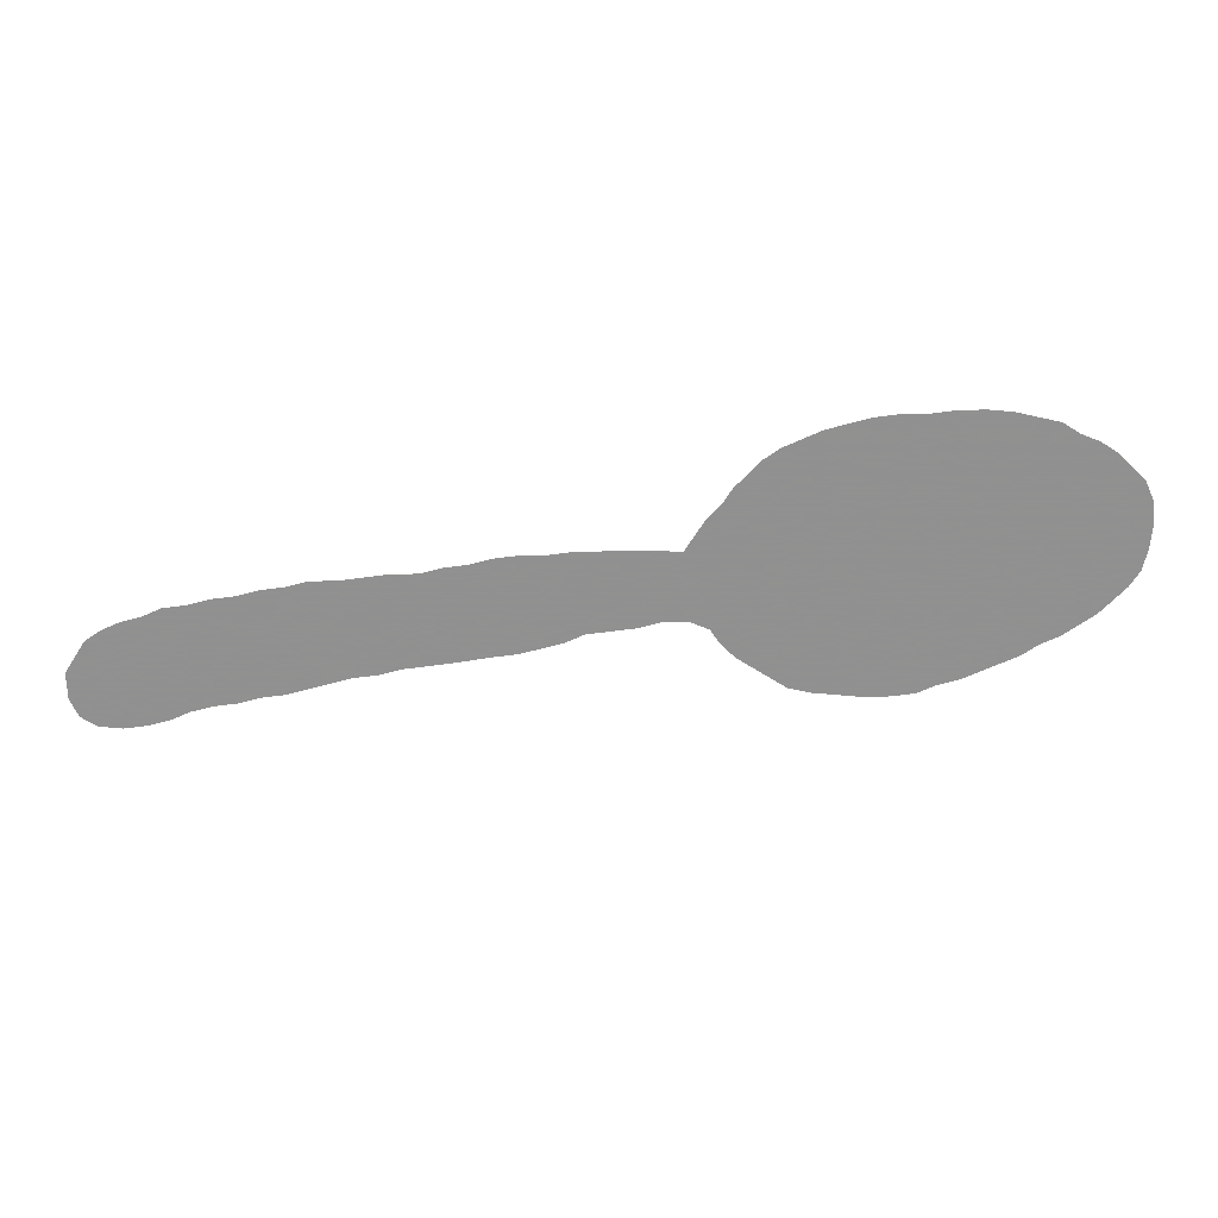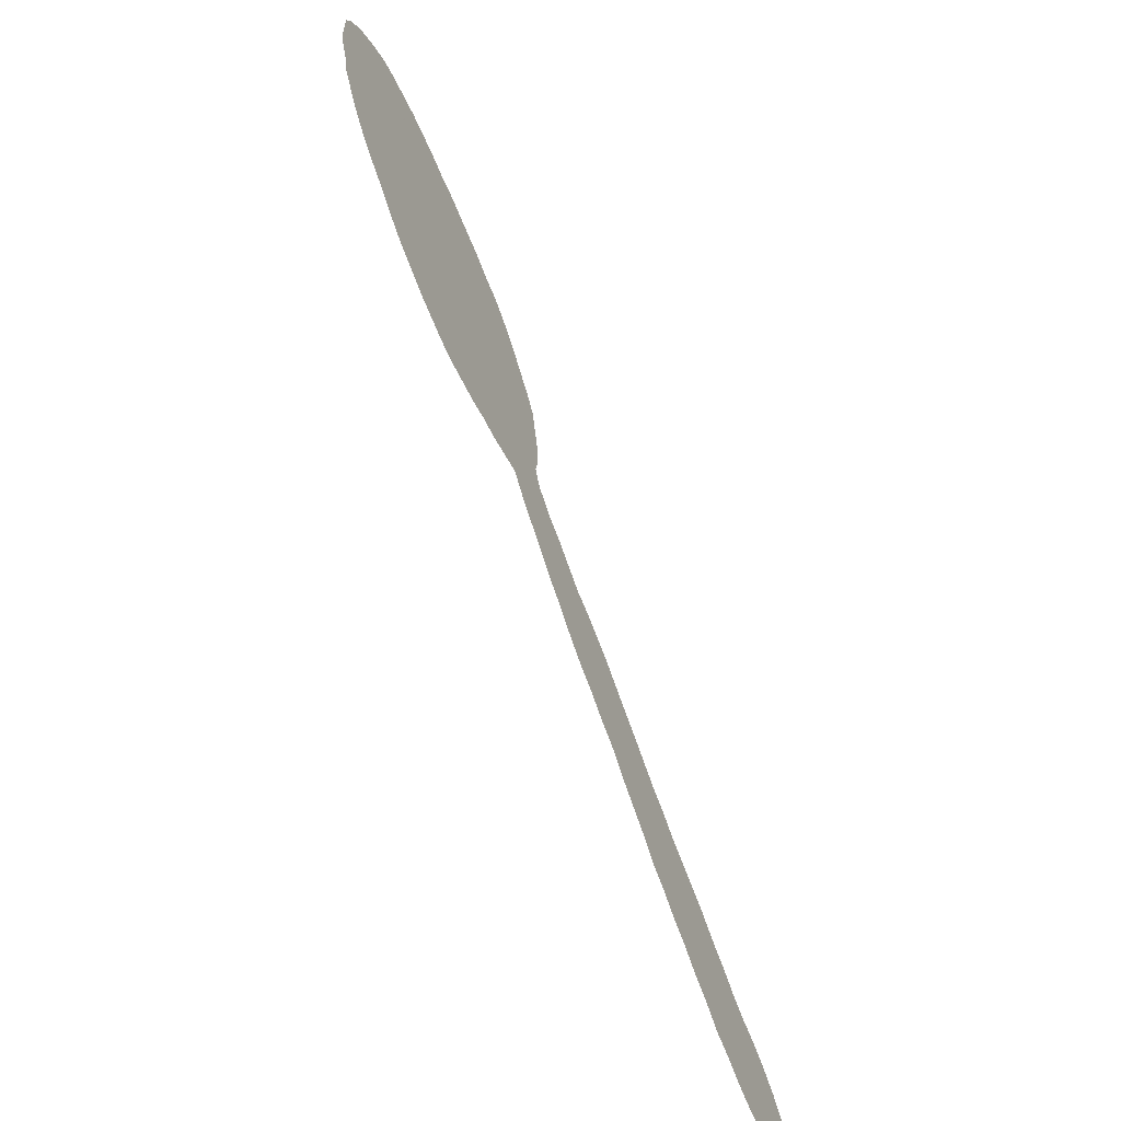
<metadata>
{"format":"obj","ext":"obj","renderer":"f3d","projection":"perspective","resolution":1024,"background":"white","views":[{"elev":-65.8,"azim":46.2,"up":"+Z"},{"elev":-61.3,"azim":115.5,"up":"+Y"}]}
</metadata>
<code>
v 0.37 0.3344 0
v 0.3929 0.3527 0
v 0.4156 0.3663 0
v 0.4375 0.3795 0
v 0.4598 0.3884 0
v 0.4825 0.4066 0
v 0.5045 0.4241 0
v 0.5268 0.4375 0
v 0.5491 0.4598 0
v 0.558 0.4821 0
v 0.5536 0.5045 0
v 0.5536 0.5268 0
v 0.5581 0.5496 0
v 0.5626 0.5719 0
v 0.567 0.5938 0
v 0.5804 0.6161 0
v 0.5979 0.638 0
v 0.6161 0.6607 0
v 0.6384 0.683 0
v 0.6607 0.7009 0
v 0.683 0.7098 0
v 0.7054 0.7232 0
v 0.7281 0.7323 0
v 0.7504 0.7412 0
v 0.7723 0.75 0
v 0.7946 0.7545 0
v 0.817 0.7634 0
v 0.8397 0.7679 0
v 0.8616 0.7723 0
v 0.8843 0.7723 0
v 0.9062 0.7723 0
v 0.9286 0.7679 0
v 0.9509 0.7545 0
v 0.9732 0.7366 0
v 0.9911 0.7143 0
v 1 0.692 0
v 1 0.67 0
v 1 0.6473 0
v 0.9955 0.625 0
v 0.9866 0.6027 0
v 0.9821 0.5804 0
v 0.969 0.5584 0
v 0.9554 0.5357 0
v 0.9375 0.5134 0
v 0.9152 0.4911 0
v 0.8929 0.4732 0
v 0.8705 0.4509 0
v 0.8482 0.433 0
v 0.8255 0.4194 0
v 0.8036 0.4062 0
v 0.7808 0.3972 0
v 0.7589 0.3884 0
v 0.7366 0.3839 0
v 0.7147 0.3839 0
v 0.692 0.3839 0
v 0.6696 0.3884 0
v 0.6473 0.3884 0
v 0.6246 0.3929 0
v 0.6027 0.3973 0
v 0.5848 0.375 0
v 0.5662 0.3564 0
v 0.5446 0.3347 0
v 0.5223 0.3125 0
v 0.5 0.2946 0
v 0.4777 0.2723 0
v 0.4554 0.2545 0
v 0.433 0.2411 0
v 0.4107 0.2232 0
v 0.3884 0.2098 0
v 0.3661 0.1875 0
v 0.3433 0.1693 0
v 0.3214 0.1518 0
v 0.2991 0.1295 0
v 0.2768 0.1161 0
v 0.2545 0.09821 0
v 0.2321 0.08482 0
v 0.2098 0.06696 0
v 0.1875 0.05357 0
v 0.1652 0.03571 0
v 0.1429 0.02679 0
v 0.1205 0.01339 0
v 0.09821 0.004464 0
v 0.07589 0 0
v 0.05544 0.004091 0
v 0.03125 0.008929 0
v 0.008929 0.03125 0
v 0 0.05357 0
v 0.004464 0.07589 0
v 0.02232 0.09821 0
v 0.04464 0.1161 0
v 0.06696 0.1295 0
v 0.08929 0.1384 0
v 0.1116 0.1518 0
v 0.1339 0.1696 0
v 0.1562 0.183 0
v 0.1786 0.2009 0
v 0.2007 0.2141 0
v 0.223 0.2275 0
v 0.2455 0.2411 0
v 0.2679 0.2589 0
v 0.2902 0.2723 0
v 0.3102 0.2884 0
v 0.3466 0.3166 0
v 0.0219 0.05253 0
v 0.9111 0.7475 0
v 0.9305 0.6838 0
v 0.6725 0.6867 0
v 0.03722 0.03012 0
v 0.04703 0.05241 0
v 0.9674 0.7106 0
v 0.9379 0.7113 0
v 0.9781 0.6857 0
v 0.696 0.616 0
v 0.6928 0.5347 0
v 0.6779 0.52 0
v 0.7685 0.5751 0
v 0.7444 0.5589 0
v 0.7178 0.5408 0
v 0.7828 0.5102 0
v 0.341 0.2533 0
v 0.8656 0.6192 0
v 0.8436 0.6117 0
v 0.8206 0.5968 0
v 0.6129 0.4933 0
v 0.6153 0.4686 0
v 0.5882 0.5882 0
v 0.8792 0.6337 0
v 0.3272 0.238 0
v 0.7923 0.5889 0
v 0.888 0.6833 0
v 0.07718 0.01686 0
v 0.752 0.4705 0
v 0.5856 0.4375 0
v 0.5769 0.4189 0
v 0.57 0.5172 0
v 0.6118 0.4436 0
v 0.5349 0.3879 0
v 0.9192 0.7252 0
v 0.6572 0.52 0
v 0.6408 0.4808 0
v 0.954 0.6931 0
v 0.4588 0.3294 0
v 0.1132 0.08517 0
v 0.3085 0.2224 0
v 0.8788 0.6574 0
v 0.9599 0.5832 0
v 0.5003 0.3636 0
v 0.4835 0.3419 0
v 0.436 0.324 0
v 0.4206 0.3053 0
v 0.362 0.2588 0
v 0.3821 0.2721 0
v 0.4025 0.288 0
v 0.07214 0.05251 0
v 0.08983 0.07119 0
v 0.2877 0.2057 0
v 0.5551 0.4058 0
v 0.5197 0.3697 0
v 0.1828 0.1269 0
v 0.1596 0.1127 0
v 0.2265 0.157 0
v 0.1359 0.09985 0
v 0.2049 0.1418 0
v 0.2481 0.1714 0
v 0.2703 0.1858 0
v 0.8942 0.7259 0
v 0.7805 0.4818 0
v 0.6376 0.4547 0
v 0.7845 0.6764 0
v 0.8096 0.691 0
v 0.335 0.2153 0
v 0.7266 0.499 0
v 0.7274 0.6448 0
v 0.7411 0.6578 0
v 0.8702 0.7299 0
v 0.8476 0.7208 0
v 0.571 0.4578 0
v 0.7213 0.4549 0
v 0.6116 0.5487 0
v 0.4368 0.3495 0
v 0.6442 0.6311 0
v 0.2856 0.2332 0
v 0.8018 0.717 0
v 0.3142 0.1979 0
v 0.8428 0.6936 0
v 0.4151 0.3352 0
v 0.8913 0.4994 0
v 0.4478 0.302 0
v 0.4322 0.2748 0
v 0.8261 0.4695 0
v 0.3562 0.2878 0
v 0.3853 0.2407 0
v 0.7657 0.5242 0
v 0.3948 0.3196 0
v 0.4082 0.2565 0
v 0.3746 0.3028 0
v 0.06251 0.03153 0
v 0.09402 0.03572 0
v 0.2634 0.2064 0
v 0.823 0.7392 0
v 0.1817 0.1514 0
v 0.1598 0.1372 0
v 0.1843 0.1023 0
v 0.6365 0.5341 0
v 0.6663 0.5463 0
v 0.224 0.1805 0
v 0.1613 0.08759 0
v 0.7035 0.4799 0
v 0.135 0.127 0
v 0.1381 0.07277 0
v 0.09022 0.1059 0
v 0.6654 0.6488 0
v 0.2286 0.1326 0
v 0.7318 0.4794 0
v 0.2029 0.1661 0
v 0.2067 0.1174 0
v 0.2502 0.1479 0
v 0.6071 0.4176 0
v 0.2449 0.1938 0
v 0.2723 0.1627 0
v 0.8492 0.6651 0
v 0.5882 0.4784 0
v 0.7537 0.4088 0
v 0.3278 0.3023 0
v 0.6476 0.5869 0
v 0.6371 0.5601 0
v 0.8029 0.5007 0
v 0.7103 0.6309 0
v 0.674 0.6049 0
v 0.3592 0.2307 0
v 0.8726 0.5509 0
v 0.8935 0.5584 0
v 0.6108 0.5201 0
v 0.5846 0.5032 0
v 0.904 0.5844 0
v 0.3172 0.2644 0
v 0.6313 0.4324 0
v 0.8231 0.5148 0
v 0.8326 0.5389 0
v 0.9539 0.6478 0
v 0.907 0.6686 0
v 0.7615 0.6642 0
v 0.6377 0.4132 0
v 0.6706 0.494 0
v 0.6895 0.4492 0
v 0.6593 0.436 0
v 0.4765 0.3114 0
v 0.46 0.3597 0
v 0.7457 0.5146 0
v 0.2993 0.2486 0
v 0.9195 0.6093 0
v 0.7793 0.6508 0
v 0.9377 0.6301 0
v 0.5157 0.342 0
v 0.3377 0.2767 0
v 0.04548 0.09224 0
v 0.2972 0.1766 0
v 0.2661 0.2285 0
v 0.7034 0.577 0
v 0.8247 0.712 0
v 0.7239 0.5914 0
v 0.1121 0.118 0
v 0.06801 0.09798 0
v 0.1178 0.05004 0
v 0.7616 0.4326 0
v 0.8262 0.6739 0
v 0.8469 0.5853 0
v 0.8233 0.6252 0
v 0.8256 0.6504 0
v 0.6856 0.6363 0
v 0.8859 0.5275 0
v 0.7728 0.7248 0
v 0.7889 0.5635 0
v 0.8752 0.5787 0
v 0.8828 0.7514 0
v 0.8479 0.4862 0
v 0.5803 0.3988 0
v 0.555 0.4331 0
v 0.6401 0.6553 0
v 0.8674 0.5059 0
v 0.8741 0.7053 0
v 0.7739 0.6255 0
v 0.7408 0.6967 0
v 0.7261 0.5204 0
v 0.8003 0.6381 0
v 0.7351 0.4296 0
v 0.6624 0.4637 0
v 0.6155 0.5799 0
v 0.8254 0.4458 0
v 0.7011 0.51 0
v 0.784 0.7005 0
v 0.9349 0.7402 0
v 0.9065 0.6376 0
v 0.4632 0.2848 0
v 0.4813 0.3753 0
v 0.5849 0.5339 0
v 0.6515 0.6101 0
v 0.7469 0.6109 0
v 0.7169 0.6848 0
v 0.638 0.506 0
v 0.7082 0.4287 0
v 0.5875 0.5614 0
v 0.8659 0.6811 0
v 0.6293 0.6069 0
v 0.6611 0.6689 0
v 0.6901 0.6674 0
v 0.5943 0.4574 0
v 0.6773 0.5768 0
v 0.8512 0.6396 0
v 0.7841 0.44 0
v 0.5398 0.3601 0
v 0.2441 0.2174 0
v 0.8905 0.6086 0
v 0.9073 0.5402 0
v 0.9297 0.5376 0
v 0.7871 0.5375 0
v 0.8098 0.5512 0
v 0.8292 0.5677 0
v 0.852 0.5594 0
v 0.7619 0.7058 0
v 0.6814 0.42 0
v 0.6819 0.472 0
v 0.9519 0.6066 0
v 0.7464 0.5844 0
v 0.4995 0.321 0
v 0.0324 0.07385 0
v 0.5298 0.4132 0
v 0.5596 0.3806 0
v 0.5063 0.3933 0
v 0.7568 0.4963 0
v 0.7228 0.5669 0
v 0.6975 0.5958 0
v 0.9088 0.701 0
v 0.7326 0.627 0
v 0.8531 0.7469 0
v 0.7189 0.6649 0
v 0.8065 0.5262 0
v 0.7447 0.5361 0
v 0.8062 0.4802 0
v 0.7051 0.6495 0
v 0.7186 0.6109 0
v 0.3592 0.2079 0
v 0.7998 0.4582 0
v 0.8585 0.5315 0
v 0.9187 0.5619 0
v 0.8652 0.5997 0
v 0.8261 0.4935 0
v 0.8484 0.4603 0
v 0.944 0.5602 0
v 0.8447 0.5118 0
v 0.8702 0.4785 0
v 0.9766 0.6579 0
v 0.932 0.5845 0
v 0.7404 0.6765 0
v 0.9308 0.6565 0
v 0.7629 0.6861 0
v 0.6596 0.41 0
v 0.7474 0.4491 0
v 0.3223 0.1769 0
v 0.3402 0.1926 0
v 0.9709 0.6296 0
v 0.06042 0.07349 0
v 0.2941 0.1523 0
v 0.2082 0.09271 0
v 0.1859 0.07786 0
v 0.1589 0.1611 0
v 0.2523 0.1233 0
v 0.1388 0.149 0
v 0.164 0.06295 0
v 0.2013 0.1905 0
v 0.2305 0.1083 0
v 0.18 0.1758 0
v 0.2234 0.2043 0
v 0.2738 0.1386 0
v 0.1446 0.04947 0
v 0.9544 0.6708 0
v 0.8038 0.6636 0
v 0.7705 0.6004 0
v 0.7537 0.6391 0
v 0.698 0.6956 0
v 0.7248 0.4066 0
v 0.6215 0.6336 0
v 0.6054 0.6101 0
v 0.9531 0.7298 0
v 0.7672 0.5497 0
v 0.6647 0.6268 0
v 0.6955 0.5565 0
v 0.7811 0.4189 0
v 0.8046 0.4315 0
v 0.7718 0.457 0
v 0.7938 0.7363 0
v 0.9111 0.5171 0
v 0.8086 0.5744 0
v 0.7218 0.7082 0
v 0.7973 0.613 0
v 0.7457 0.7191 0
v 0.6574 0.5674 0
v 0.6978 0.4038 0
f 86 104 87
f 105 138 292
f 31 105 32
f 19 107 20
f 84 197 108
f 166 333 138
f 292 138 111
f 110 111 141
f 35 110 112
f 265 223 388
f 379 282 252
f 260 170 185
f 259 332 308
f 190 343 289
f 84 108 85
f 350 280 344
f 237 136 218
f 14 126 15
f 26 391 200
f 223 381 53
f 259 331 261
f 237 218 243
f 82 131 83
f 208 214 172
f 298 261 324
f 246 243 357
f 125 222 307
f 218 133 134
f 327 329 137
f 139 204 300
f 174 379 242
f 239 350 344
f 10 177 222
f 40 146 41
f 295 148 147
f 142 247 148
f 52 223 53
f 18 279 19
f 239 317 337
f 249 330 193
f 275 175 166
f 273 116 385
f 183 272 291
f 108 197 109
f 271 231 344
f 258 99 312
f 274 319 231
f 278 157 134
f 147 254 158
f 127 309 121
f 291 169 170
f 19 305 107
f 330 132 167
f 386 297 229
f 229 308 332
f 270 113 228
f 119 167 227
f 222 124 234
f 104 88 87
f 104 326 88
f 30 275 31
f 105 292 32
f 355 376 106
f 107 21 20
f 108 109 104
f 32 292 33
f 34 384 110
f 225 397 308
f 141 111 106
f 33 292 384
f 112 37 36
f 34 110 35
f 36 35 112
f 320 356 291
f 343 389 289
f 187 46 45
f 284 172 249
f 266 269 221
f 193 330 119
f 230 120 128
f 108 86 85
f 212 270 306
f 221 185 266
f 300 233 124
f 233 296 234
f 126 288 383
f 15 126 16
f 24 272 25
f 273 316 317
f 120 255 236
f 24 396 272
f 378 129 395
f 240 376 355
f 130 145 241
f 176 281 175
f 131 84 83
f 243 58 57
f 243 218 58
f 9 278 177
f 357 56 321
f 324 331 117
f 214 178 132
f 218 277 59
f 311 62 61
f 51 388 223
f 105 275 166
f 245 287 246
f 140 124 125
f 142 188 247
f 180 142 248
f 80 375 264
f 184 156 257
f 51 223 52
f 171 144 184
f 200 183 260
f 144 250 182
f 250 236 101
f 355 241 293
f 146 42 41
f 311 254 62
f 325 148 247
f 31 275 105
f 294 189 66
f 186 149 180
f 2 194 186
f 151 191 255
f 69 192 230
f 196 103 191
f 189 195 67
f 1 196 194
f 195 192 68
f 88 326 89
f 104 109 326
f 263 90 256
f 198 154 197
f 114 205 115
f 257 165 220
f 156 182 258
f 178 208 245
f 278 134 133
f 134 157 277
f 7 329 327
f 157 137 328
f 6 329 7
f 329 158 137
f 329 147 158
f 216 159 203
f 105 166 138
f 203 160 207
f 125 136 168
f 159 201 202
f 217 161 213
f 160 202 209
f 207 162 210
f 119 330 167
f 162 209 262
f 155 211 263
f 264 155 198
f 211 262 92
f 161 206 215
f 213 163 216
f 163 215 201
f 164 219 206
f 220 164 217
f 178 358 132
f 165 199 219
f 135 234 296
f 11 135 12
f 377 285 269
f 302 13 296
f 179 302 296
f 170 377 266
f 171 230 128
f 379 334 298
f 28 335 29
f 335 200 176
f 306 336 299
f 286 178 301
f 288 302 179
f 144 182 156
f 128 236 250
f 281 303 130
f 247 64 325
f 186 150 149
f 149 188 142
f 168 136 237
f 230 151 120
f 337 227 238
f 152 191 151
f 194 153 150
f 353 235 345
f 196 152 153
f 82 198 131
f 155 263 362
f 156 199 165
f 156 258 199
f 268 122 309
f 203 159 160
f 207 160 162
f 249 172 330
f 210 162 143
f 143 211 155
f 332 259 261
f 392 187 45
f 161 215 163
f 216 163 159
f 204 233 300
f 217 164 161
f 338 284 249
f 165 219 164
f 126 383 16
f 10 234 11
f 10 222 234
f 352 376 240
f 352 112 376
f 141 112 110
f 376 112 141
f 272 320 291
f 304 297 181
f 225 288 226
f 339 343 190
f 177 133 307
f 305 212 306
f 341 261 298
f 307 133 136
f 279 181 212
f 387 205 114
f 122 268 123
f 344 280 271
f 274 267 319
f 274 313 346
f 124 233 234
f 293 313 251
f 313 121 346
f 232 271 314
f 315 314 392
f 43 349 315
f 236 102 101
f 236 255 102
f 128 120 236
f 347 190 276
f 8 278 9
f 316 273 385
f 280 276 351
f 277 60 59
f 29 275 30
f 28 200 335
f 333 130 241
f 317 239 318
f 299 354 283
f 396 394 283
f 283 356 320
f 272 396 320
f 218 59 58
f 125 168 140
f 237 243 246
f 135 11 234
f 124 222 125
f 357 57 56
f 358 286 265
f 115 139 244
f 322 245 208
f 322 287 245
f 398 56 55
f 245 321 301
f 337 238 239
f 247 294 64
f 247 188 294
f 3 180 4
f 4 180 248
f 9 177 10
f 79 375 80
f 264 210 143
f 71 360 359
f 359 184 257
f 184 144 156
f 70 342 360
f 360 171 184
f 171 128 144
f 145 309 127
f 250 101 100
f 182 250 100
f 250 144 128
f 146 353 349
f 290 114 115
f 295 248 148
f 323 251 353
f 5 295 6
f 241 145 293
f 361 253 323
f 254 63 62
f 147 148 254
f 4 248 5
f 248 142 148
f 294 66 65
f 149 150 188
f 188 150 189
f 2 186 3
f 3 186 180
f 180 149 142
f 204 179 233
f 1 194 2
f 186 194 150
f 255 191 224
f 224 191 103
f 120 151 255
f 68 192 69
f 192 152 151
f 230 192 151
f 152 196 191
f 189 67 66
f 150 153 189
f 189 153 195
f 103 196 1
f 194 196 153
f 195 68 67
f 153 152 195
f 195 152 192
f 256 90 89
f 154 362 109
f 154 155 362
f 131 197 84
f 131 198 197
f 197 154 109
f 81 198 82
f 198 155 154
f 72 257 363
f 363 257 220
f 257 156 165
f 258 100 99
f 258 182 100
f 76 364 77
f 76 371 364
f 183 170 260
f 77 364 365
f 365 203 207
f 368 366 94
f 202 201 366
f 160 159 202
f 115 244 290
f 74 367 75
f 74 374 367
f 244 300 140
f 368 94 93
f 209 368 93
f 162 160 209
f 78 369 79
f 78 365 369
f 262 93 92
f 262 209 93
f 143 162 262
f 261 331 324
f 263 91 90
f 263 211 91
f 80 264 81
f 81 264 198
f 264 143 155
f 136 133 218
f 211 92 91
f 211 143 262
f 372 370 96
f 215 206 370
f 75 367 371
f 371 213 216
f 213 161 163
f 176 260 185
f 372 96 95
f 366 372 95
f 159 163 201
f 370 373 97
f 206 219 373
f 161 164 206
f 73 363 374
f 374 220 217
f 220 165 164
f 312 199 258
f 375 210 264
f 158 254 311
f 140 168 287
f 288 179 226
f 252 282 285
f 253 293 251
f 33 384 34
f 106 241 355
f 114 290 118
f 290 208 172
f 135 296 12
f 269 285 268
f 225 226 397
f 14 13 302
f 179 296 233
f 221 269 309
f 185 170 266
f 303 185 221
f 378 324 116
f 378 116 129
f 282 298 378
f 379 173 334
f 26 200 27
f 21 380 22
f 140 300 124
f 229 332 113
f 267 318 319
f 53 381 54
f 381 286 301
f 301 178 245
f 126 14 302
f 288 126 302
f 297 225 229
f 214 132 330
f 130 303 145
f 281 185 303
f 281 176 185
f 17 382 18
f 382 304 181
f 17 16 383
f 304 383 288
f 289 49 48
f 348 289 48
f 116 117 385
f 218 134 277
f 338 249 193
f 107 306 380
f 377 269 266
f 331 118 117
f 279 212 305
f 270 229 113
f 386 181 297
f 387 114 118
f 259 308 387
f 229 225 308
f 388 51 50
f 310 265 388
f 167 132 390
f 289 389 49
f 343 310 389
f 25 272 391
f 391 272 183
f 158 311 137
f 271 280 187
f 327 137 157
f 121 122 346
f 274 346 267
f 232 274 231
f 219 199 312
f 13 12 296
f 127 121 313
f 293 127 313
f 251 313 235
f 235 313 274
f 42 349 43
f 311 328 137
f 392 45 44
f 315 392 44
f 345 232 314
f 315 345 314
f 43 315 44
f 315 349 345
f 276 190 348
f 8 327 278
f 168 237 246
f 119 316 193
f 200 260 176
f 129 273 393
f 393 317 318
f 22 394 23
f 394 299 283
f 188 189 294
f 268 395 123
f 285 282 395
f 319 344 231
f 23 394 396
f 168 246 287
f 265 286 223
f 246 321 245
f 244 208 290
f 244 322 208
f 244 140 287
f 322 244 287
f 205 139 115
f 205 204 139
f 226 179 204
f 232 231 271
f 246 357 321
f 381 398 54
f 301 321 398
f 317 316 337
f 293 145 127
f 323 253 251
f 5 248 295
f 355 293 253
f 361 323 40
f 240 355 253
f 324 117 116
f 254 325 63
f 325 64 63
f 254 148 325
f 172 214 330
f 326 256 89
f 326 109 362
f 177 278 133
f 277 157 328
f 7 327 8
f 328 61 60
f 311 61 328
f 277 328 60
f 6 295 329
f 329 295 147
f 169 377 170
f 386 229 270
f 331 259 387
f 332 261 341
f 358 265 390
f 333 241 106
f 252 285 377
f 169 242 252
f 303 221 145
f 290 172 284
f 341 298 334
f 173 228 334
f 228 341 334
f 379 298 282
f 335 275 29
f 335 176 175
f 335 175 275
f 28 27 200
f 336 354 299
f 336 173 174
f 123 318 267
f 222 177 307
f 304 225 297
f 175 281 166
f 166 281 333
f 119 227 337
f 145 221 309
f 118 290 284
f 306 270 340
f 118 284 338
f 118 338 117
f 304 288 225
f 255 224 102
f 227 167 339
f 316 119 337
f 267 122 123
f 340 336 306
f 340 270 228
f 113 332 341
f 228 113 341
f 308 205 387
f 360 342 171
f 390 265 310
f 390 132 358
f 167 390 343
f 69 230 342
f 342 230 171
f 183 291 170
f 345 349 353
f 373 312 98
f 346 122 267
f 339 190 347
f 238 227 347
f 351 348 47
f 348 48 47
f 316 385 193
f 238 347 350
f 239 238 350
f 187 351 46
f 351 47 46
f 39 361 40
f 38 352 361
f 38 361 39
f 38 37 352
f 146 323 353
f 251 235 353
f 239 319 318
f 37 112 352
f 354 356 283
f 252 242 379
f 319 239 344
f 356 242 169
f 396 283 320
f 336 340 173
f 243 57 357
f 178 286 358
f 71 359 72
f 72 359 257
f 340 228 173
f 70 360 71
f 359 360 184
f 240 253 361
f 362 256 326
f 362 263 256
f 72 363 73
f 374 363 220
f 364 203 365
f 364 216 203
f 77 365 78
f 369 365 207
f 366 95 94
f 366 201 372
f 367 213 371
f 367 217 213
f 202 366 368
f 209 202 368
f 280 350 276
f 369 210 375
f 369 207 210
f 370 97 96
f 370 206 373
f 75 371 76
f 364 371 216
f 215 370 372
f 201 215 372
f 373 98 97
f 373 219 312
f 73 374 74
f 367 374 217
f 312 99 98
f 79 369 375
f 382 181 279
f 244 139 300
f 305 306 107
f 208 178 214
f 356 354 242
f 268 285 395
f 226 204 205
f 167 343 339
f 309 122 121
f 309 269 268
f 298 324 378
f 174 173 379
f 380 299 394
f 380 306 299
f 336 174 354
f 381 301 398
f 376 141 106
f 17 383 382
f 18 382 279
f 382 383 304
f 125 307 136
f 190 289 348
f 111 138 333
f 227 339 347
f 385 117 338
f 385 338 193
f 21 107 380
f 19 279 305
f 384 111 110
f 212 386 270
f 212 181 386
f 292 111 384
f 331 387 118
f 69 342 70
f 352 240 361
f 389 388 50
f 389 50 49
f 389 310 388
f 343 390 310
f 25 391 26
f 200 391 183
f 187 280 351
f 232 235 274
f 235 232 345
f 271 187 392
f 314 271 392
f 86 108 104
f 111 333 106
f 276 350 347
f 327 157 278
f 351 276 348
f 129 116 273
f 317 393 273
f 129 393 123
f 123 393 318
f 40 323 146
f 22 380 394
f 64 294 65
f 354 174 242
f 395 129 123
f 395 282 378
f 23 396 24
f 291 356 169
f 223 286 381
f 397 226 205
f 397 205 308
f 398 55 54
f 398 321 56
f 42 146 349
f 169 252 377
f 333 281 130

</code>
